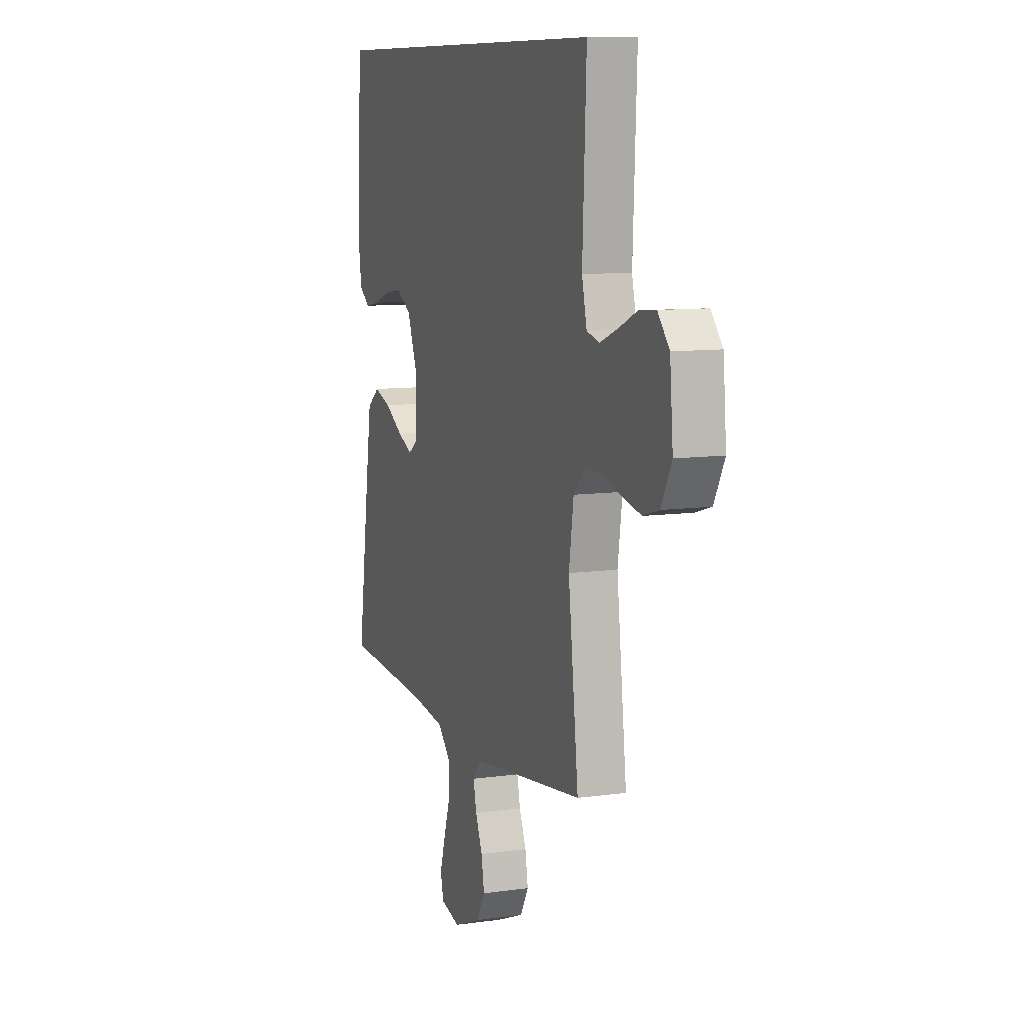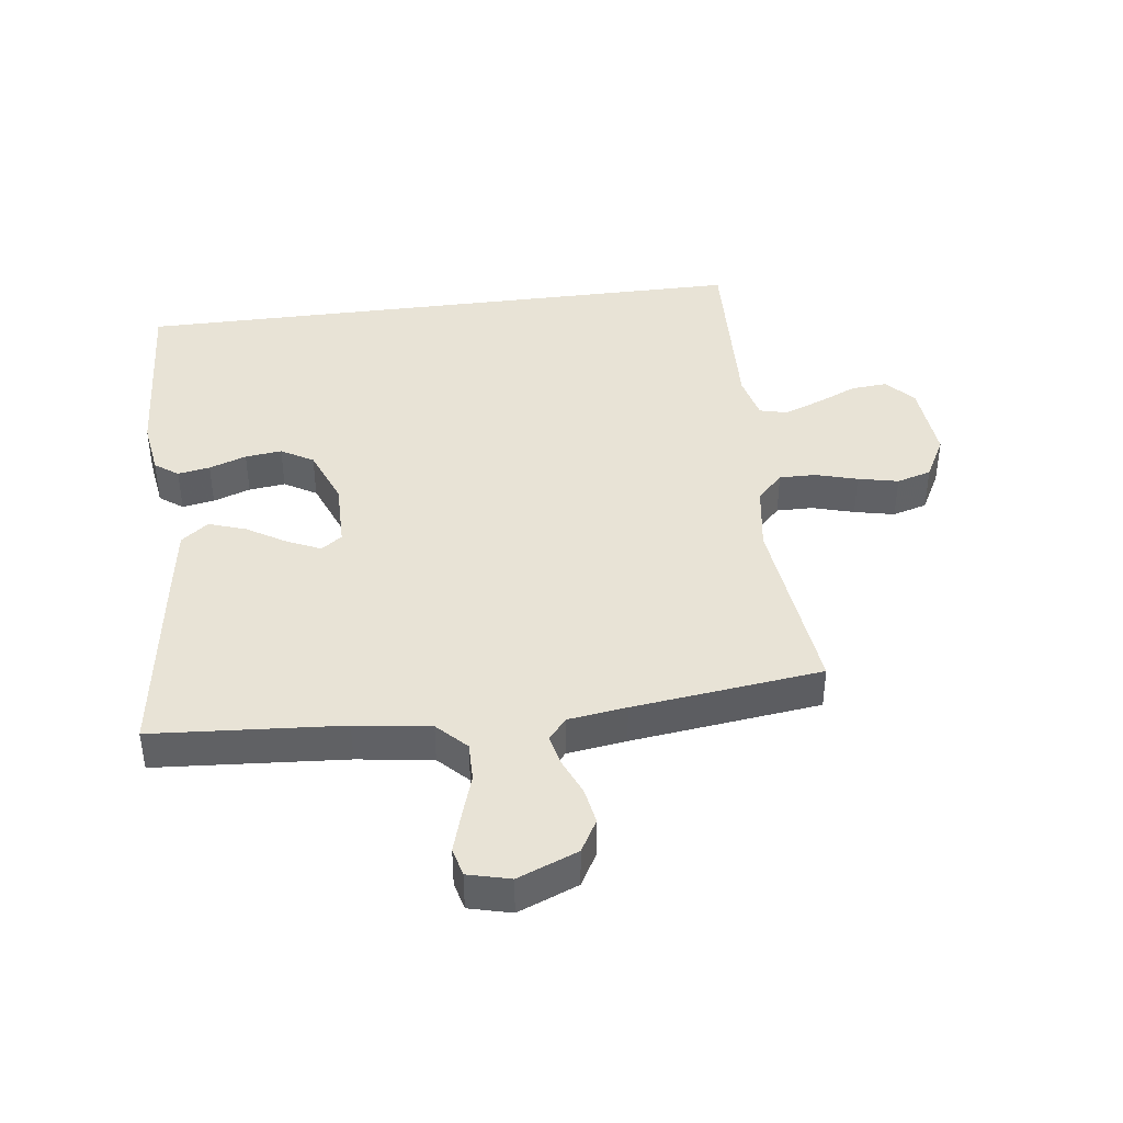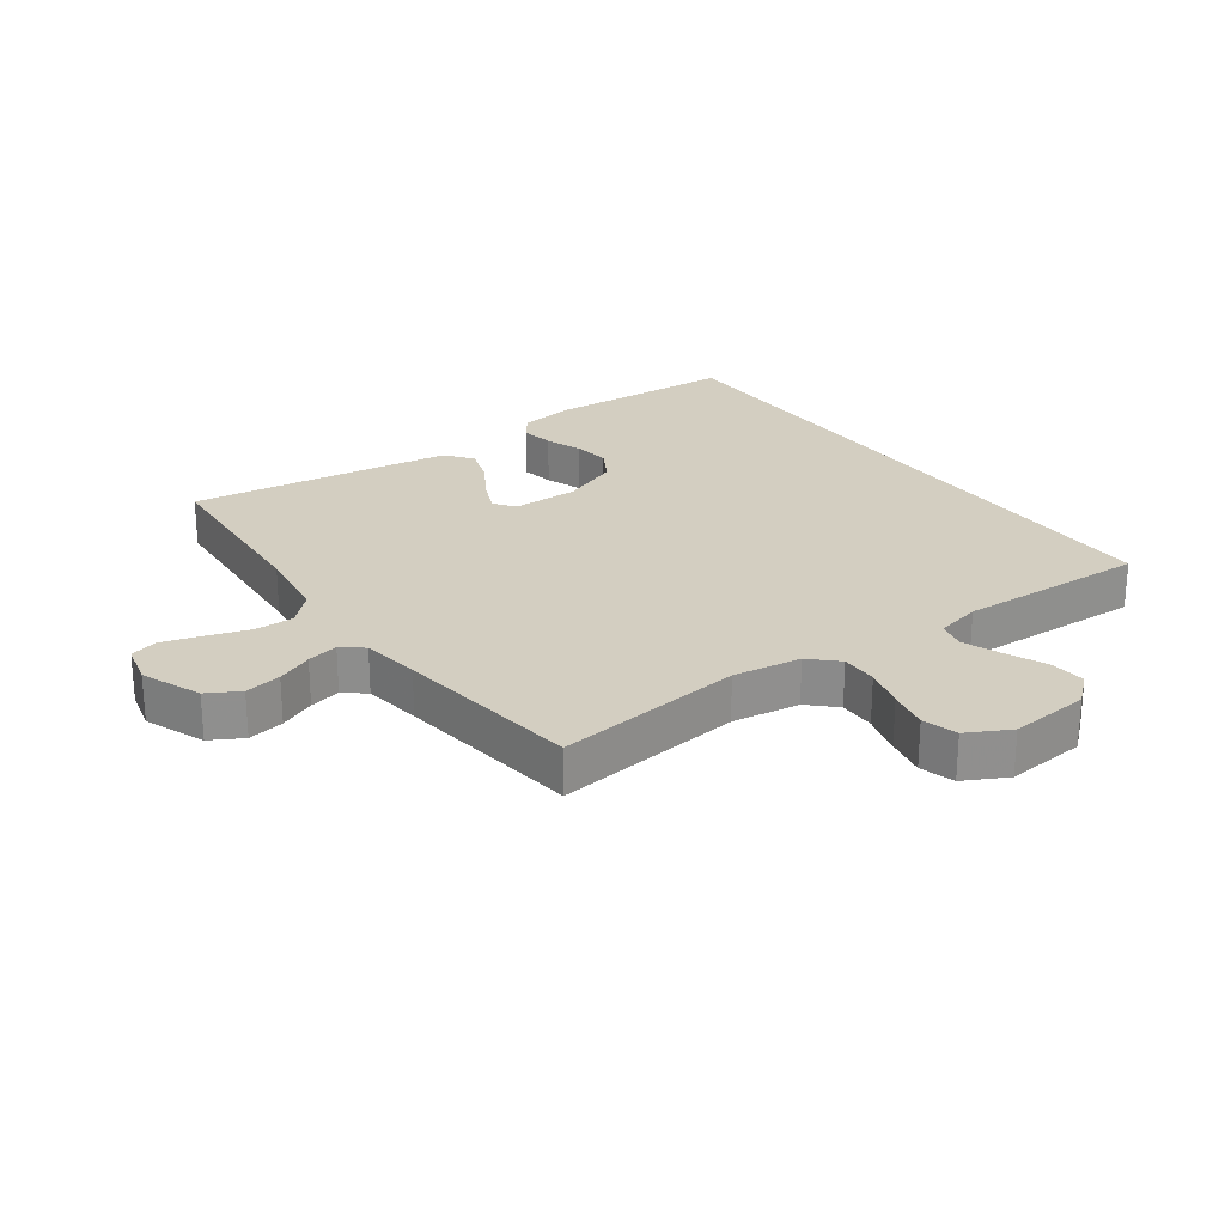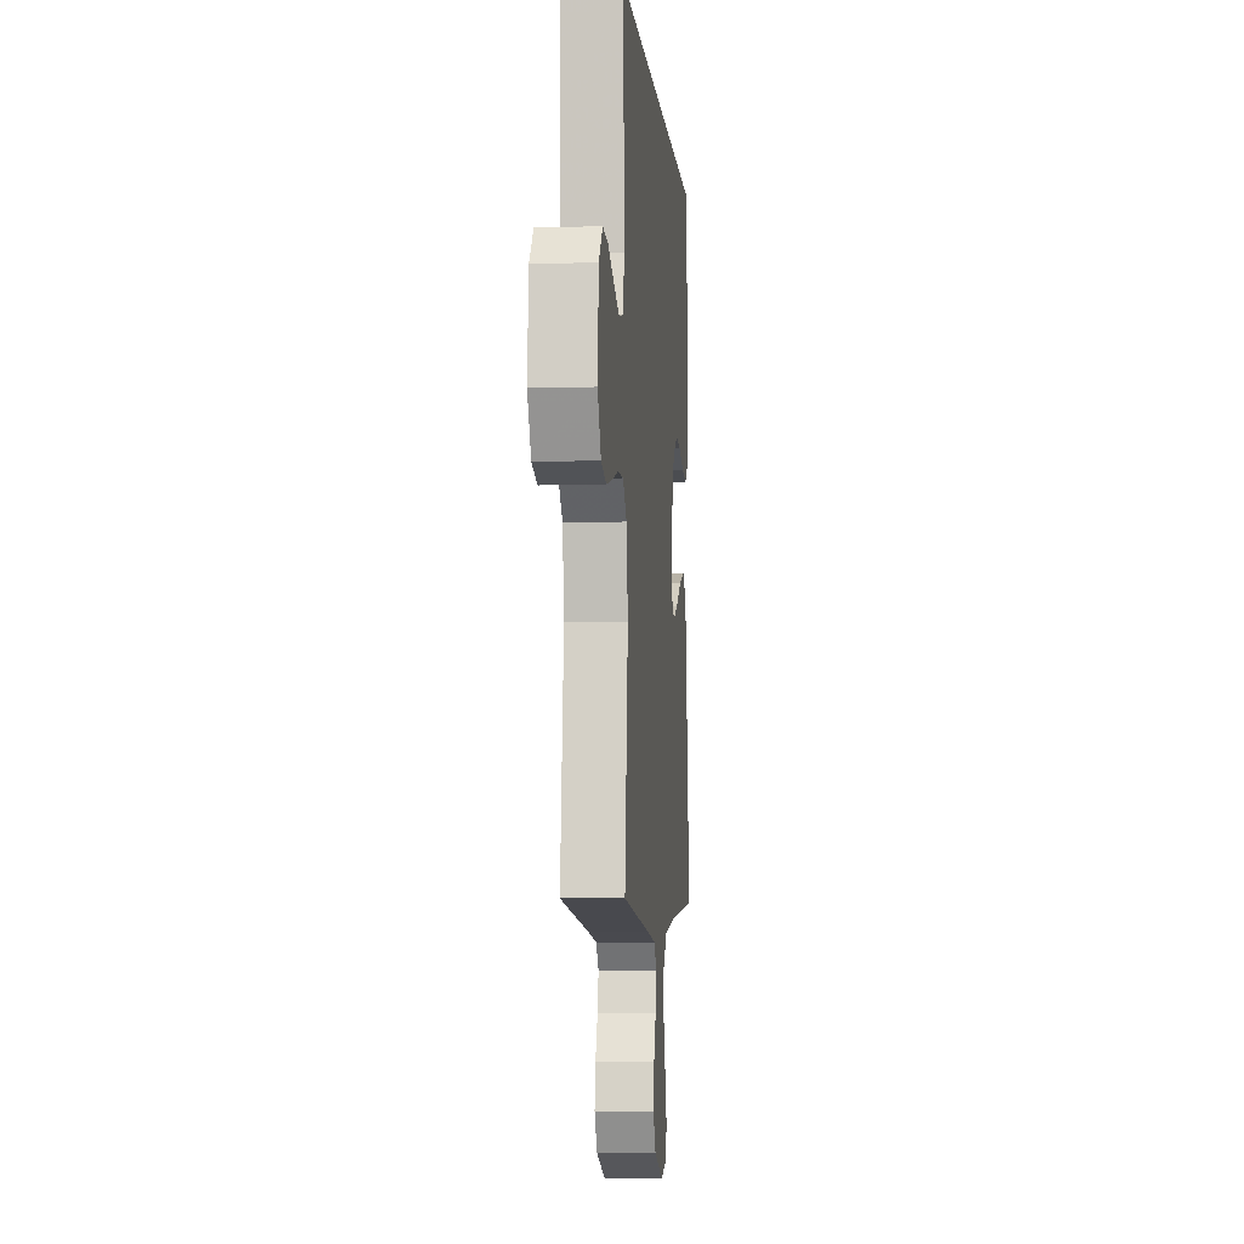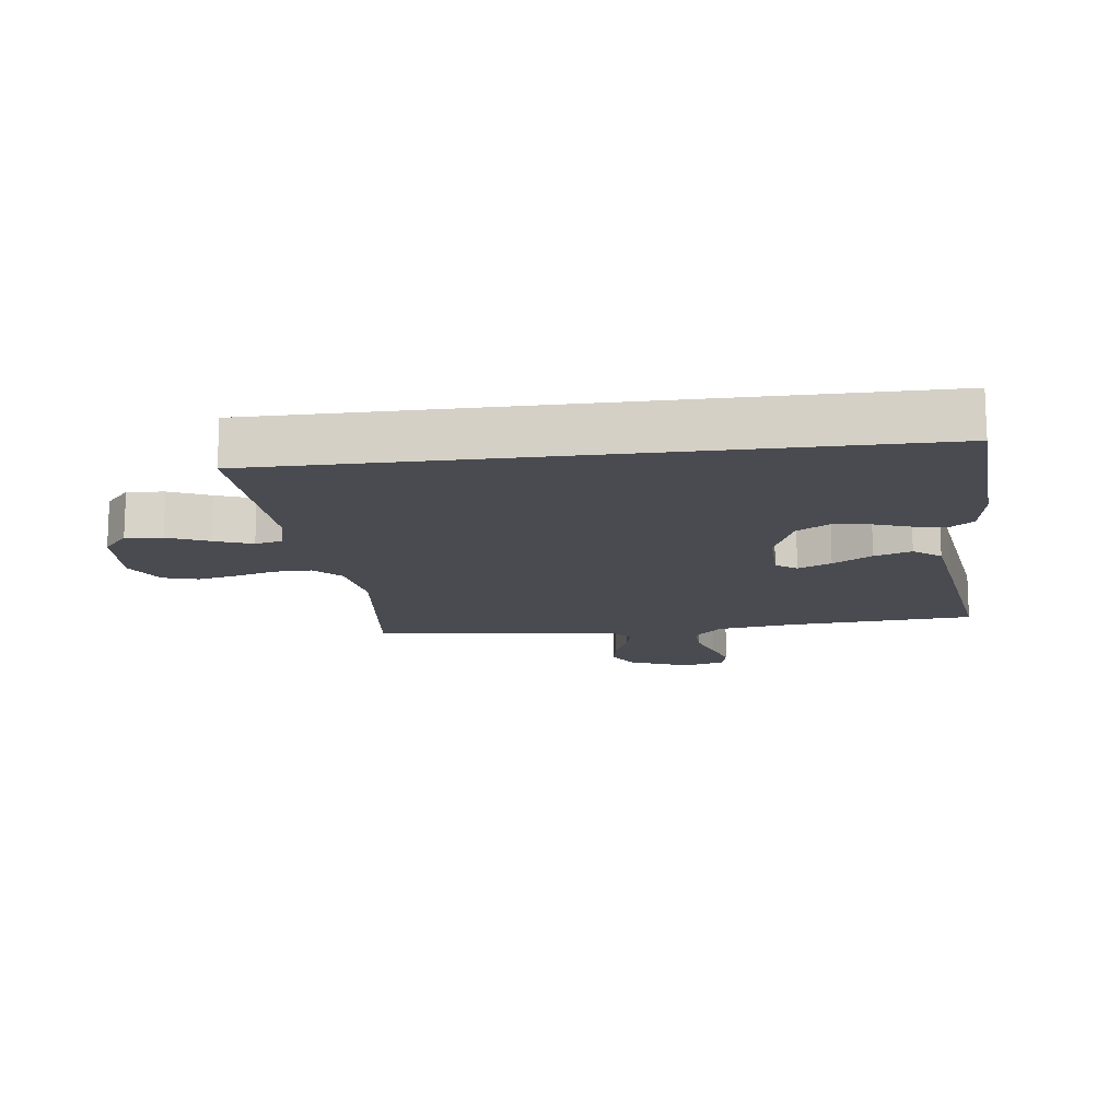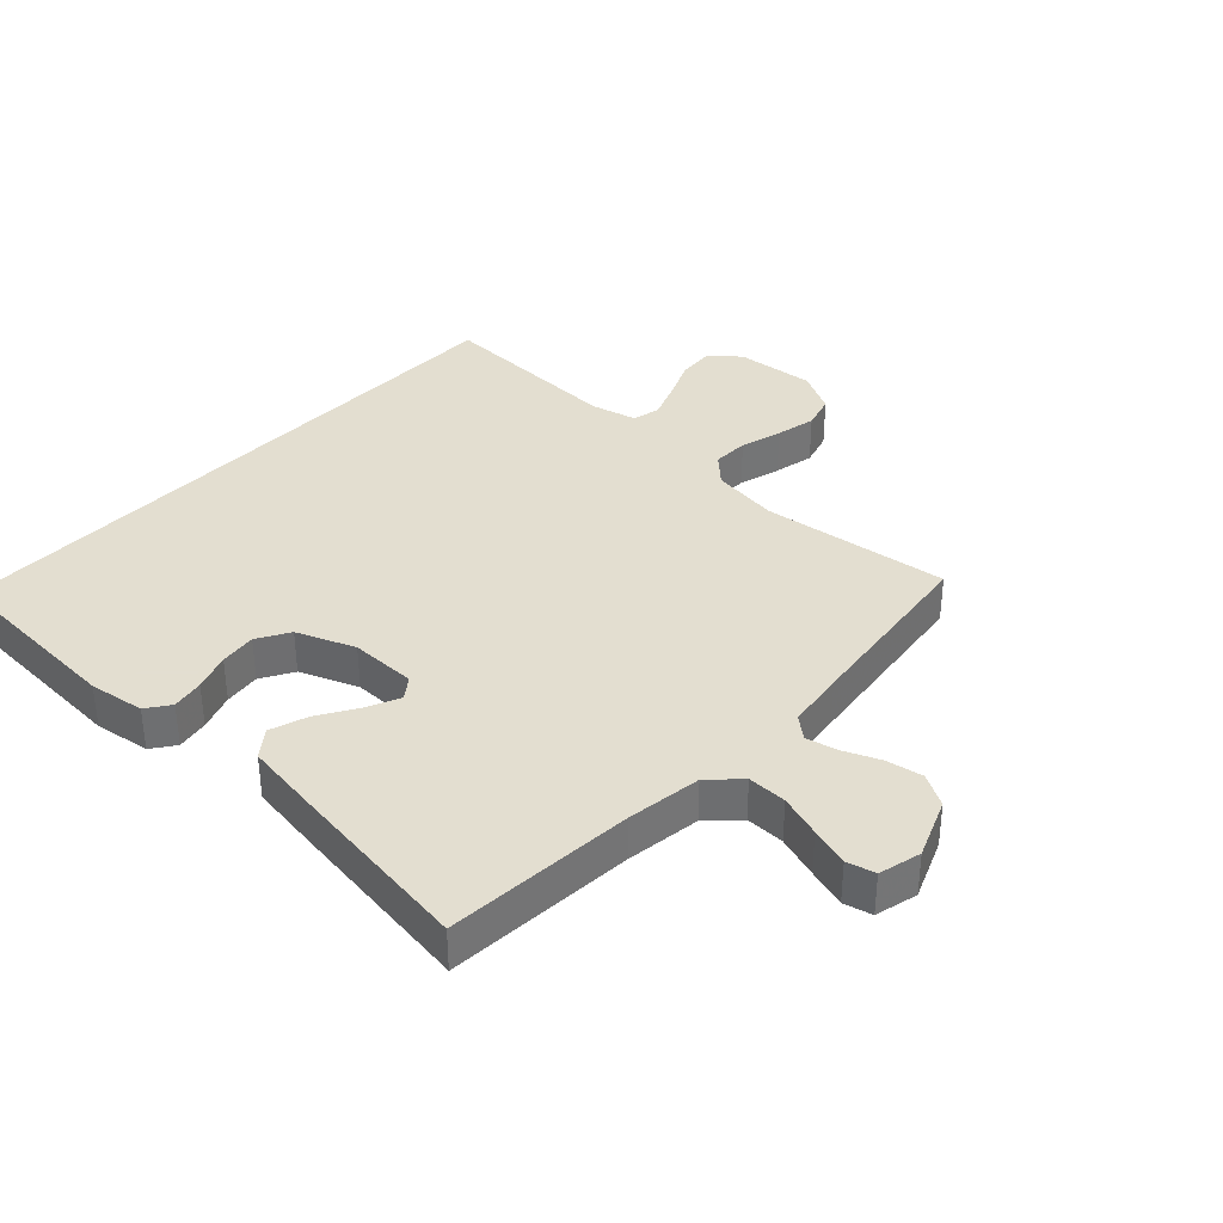
<metadata>
{"format":"obj","ext":"obj","renderer":"f3d","projection":"perspective","resolution":1024,"background":"white","views":[{"elev":9.5,"azim":-110.2,"up":"+Z"},{"elev":41.4,"azim":172.6,"up":"+Y"},{"elev":25.1,"azim":-126.0,"up":"+Y"},{"elev":-5.6,"azim":-84.8,"up":"+Z"},{"elev":-14.4,"azim":7.1,"up":"+Y"},{"elev":35.9,"azim":132.8,"up":"+Y"}]}
</metadata>
<code>
v -0.52 0.07 0.5
v 0.475 0.07 0.5
v 0.493 0.07 0.2
v 0.48 0.07 0.112
v 0.443 0.07 0.085
v 0.392 0.07 0.094
v 0.333 0.07 0.115
v 0.275 0.07 0.122
v 0.224 0.07 0.092
v 0.188 0.07 0
v 0.189 0.07 -0.106
v 0.222 0.07 -0.13
v 0.275 0.07 -0.106
v 0.337 0.07 -0.068
v 0.396 0.07 -0.048
v 0.439 0.07 -0.081
v 0.457 0.07 -0.2
v 0.5 0.07 -0.5
v 0.2 0.07 -0.522
v 0.081 0.07 -0.539
v 0.036 0.07 -0.585
v 0.037 0.07 -0.647
v 0.059 0.07 -0.714
v 0.078 0.07 -0.776
v 0.067 0.07 -0.821
v 0 0.07 -0.838
v -0.095 0.07 -0.8
v -0.124 0.07 -0.749
v -0.114 0.07 -0.691
v -0.09 0.07 -0.634
v -0.079 0.07 -0.584
v -0.107 0.07 -0.55
v -0.2 0.07 -0.537
v -0.5 0.07 -0.5
v -0.465 0.07 -0.2
v -0.481 0.07 -0.092
v -0.522 0.07 -0.05
v -0.58 0.07 -0.051
v -0.646 0.07 -0.07
v -0.71 0.07 -0.084
v -0.765 0.07 -0.068
v -0.801 0.07 0
v -0.79 0.07 0.127
v -0.75 0.07 0.173
v -0.692 0.07 0.168
v -0.628 0.07 0.14
v -0.568 0.07 0.117
v -0.524 0.07 0.128
v -0.507 0.07 0.2
v -0.52 0 0.5
v 0.475 0 0.5
v 0.493 0 0.2
v 0.48 0 0.112
v 0.443 0 0.085
v 0.392 0 0.094
v 0.333 0 0.115
v 0.275 0 0.122
v 0.224 0 0.092
v 0.188 0 0
v 0.189 0 -0.106
v 0.222 0 -0.13
v 0.275 0 -0.106
v 0.337 0 -0.068
v 0.396 0 -0.048
v 0.439 0 -0.081
v 0.457 0 -0.2
v 0.5 0 -0.5
v 0.2 0 -0.522
v 0.081 0 -0.539
v 0.036 0 -0.585
v 0.037 0 -0.647
v 0.059 0 -0.714
v 0.078 0 -0.776
v 0.067 0 -0.821
v 0 0 -0.838
v -0.095 0 -0.8
v -0.124 0 -0.749
v -0.114 0 -0.691
v -0.09 0 -0.634
v -0.079 0 -0.584
v -0.107 0 -0.55
v -0.2 0 -0.537
v -0.5 0 -0.5
v -0.465 0 -0.2
v -0.481 0 -0.092
v -0.522 0 -0.05
v -0.58 0 -0.051
v -0.646 0 -0.07
v -0.71 0 -0.084
v -0.765 0 -0.068
v -0.801 0 0
v -0.79 0 0.127
v -0.75 0 0.173
v -0.692 0 0.168
v -0.628 0 0.14
v -0.568 0 0.117
v -0.524 0 0.128
v -0.507 0 0.2
f 43 44 45 46
f 43 46 47
f 42 43 47
f 41 42 47 48
f 38 39 40 41
f 33 34 35
f 32 33 35 36
f 31 32 36
f 27 28 29 30
f 27 30 31
f 26 27 31
f 25 26 31
f 22 23 24 25
f 22 25 31
f 21 22 31 36
f 16 17 18 19
f 16 19 20
f 13 14 15 16
f 12 13 16 20
f 11 12 20 21
f 4 5 6 7
f 4 7 8
f 3 4 8
f 49 1 2 3
f 48 49 3 8
f 38 41 48 8
f 11 21 36 37
f 10 11 37
f 9 10 37 38
f 8 9 38
f 95 94 93 92
f 96 95 92
f 96 92 91
f 97 96 91 90
f 90 89 88 87
f 84 83 82
f 85 84 82 81
f 85 81 80
f 79 78 77 76
f 80 79 76
f 80 76 75
f 80 75 74
f 74 73 72 71
f 80 74 71
f 85 80 71 70
f 68 67 66 65
f 69 68 65
f 65 64 63 62
f 69 65 62 61
f 70 69 61 60
f 56 55 54 53
f 57 56 53
f 57 53 52
f 52 51 50 98
f 57 52 98 97
f 57 97 90 87
f 86 85 70 60
f 86 60 59
f 87 86 59 58
f 87 58 57
f 1 50 51 2
f 2 51 52 3
f 3 52 53 4
f 4 53 54 5
f 5 54 55 6
f 6 55 56 7
f 7 56 57 8
f 8 57 58 9
f 9 58 59 10
f 10 59 60 11
f 11 60 61 12
f 12 61 62 13
f 13 62 63 14
f 14 63 64 15
f 15 64 65 16
f 16 65 66 17
f 17 66 67 18
f 18 67 68 19
f 19 68 69 20
f 20 69 70 21
f 21 70 71 22
f 22 71 72 23
f 23 72 73 24
f 24 73 74 25
f 25 74 75 26
f 26 75 76 27
f 27 76 77 28
f 28 77 78 29
f 29 78 79 30
f 30 79 80 31
f 31 80 81 32
f 32 81 82 33
f 33 82 83 34
f 34 83 84 35
f 35 84 85 36
f 36 85 86 37
f 37 86 87 38
f 38 87 88 39
f 39 88 89 40
f 40 89 90 41
f 41 90 91 42
f 42 91 92 43
f 43 92 93 44
f 44 93 94 45
f 45 94 95 46
f 46 95 96 47
f 47 96 97 48
f 48 97 98 49
f 49 98 50 1

</code>
